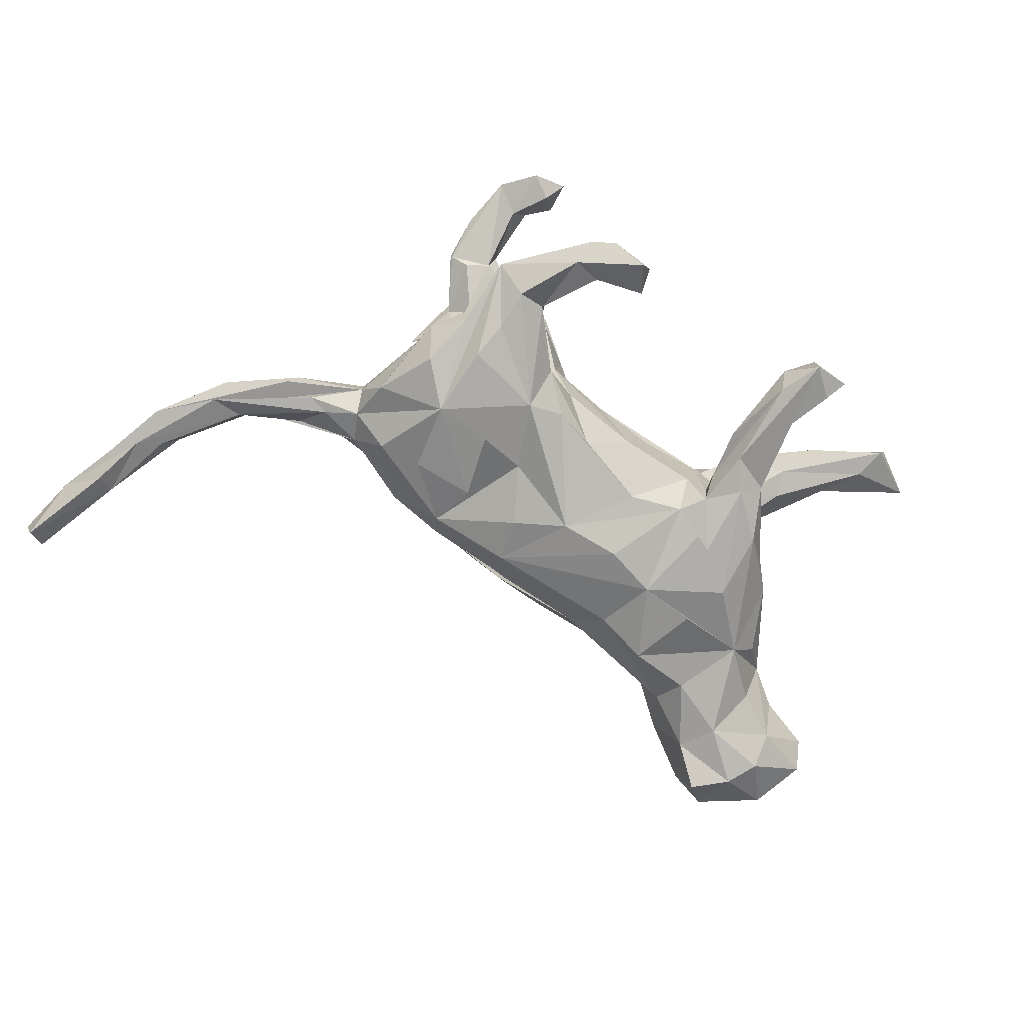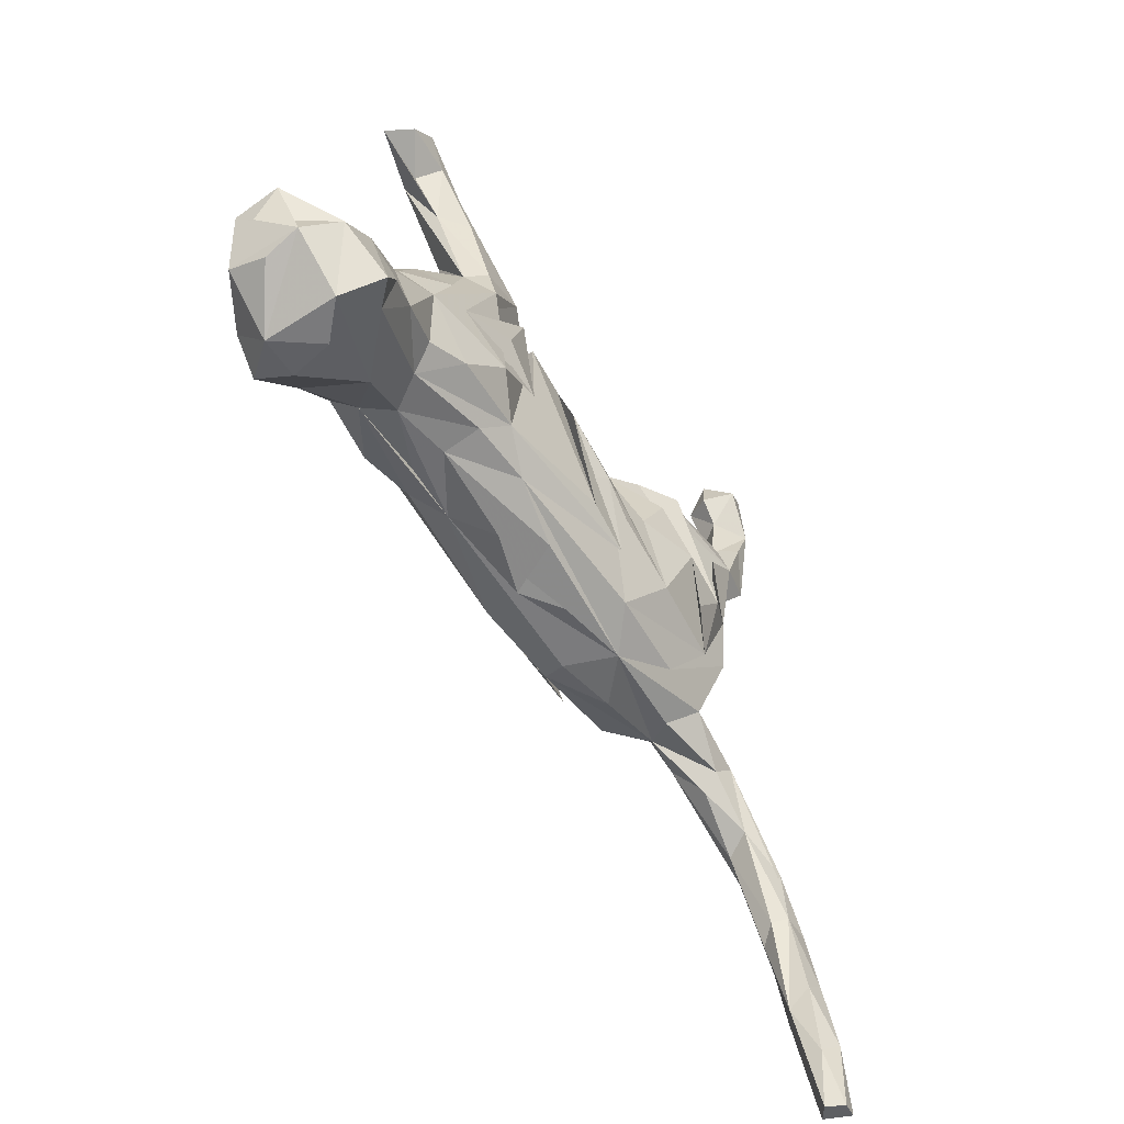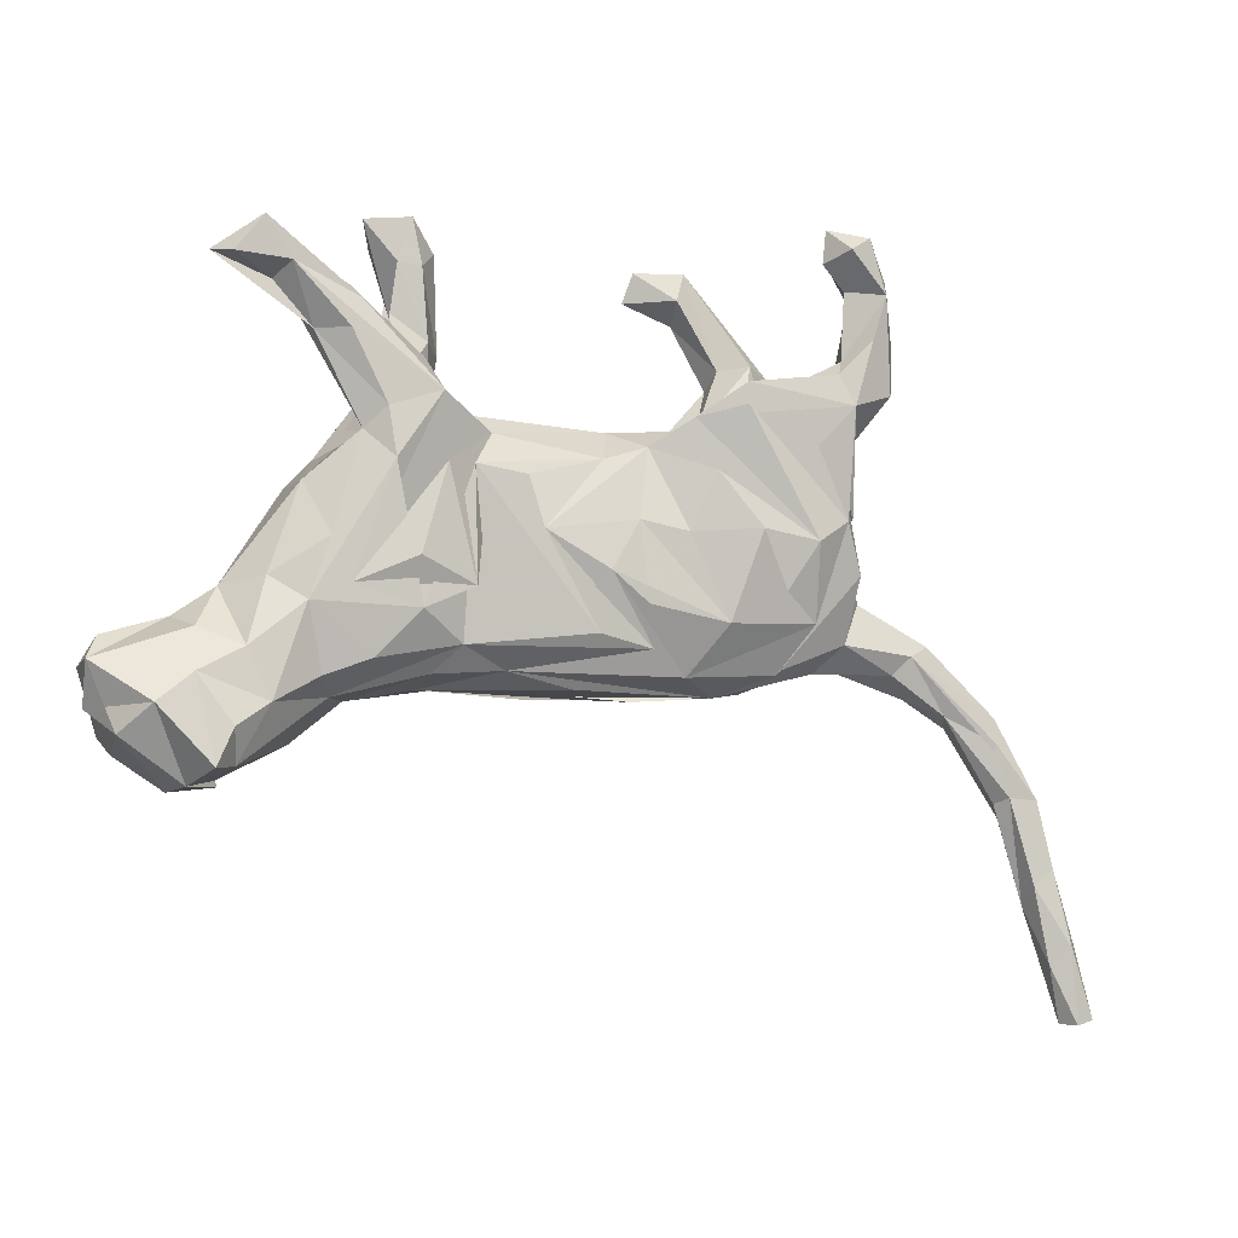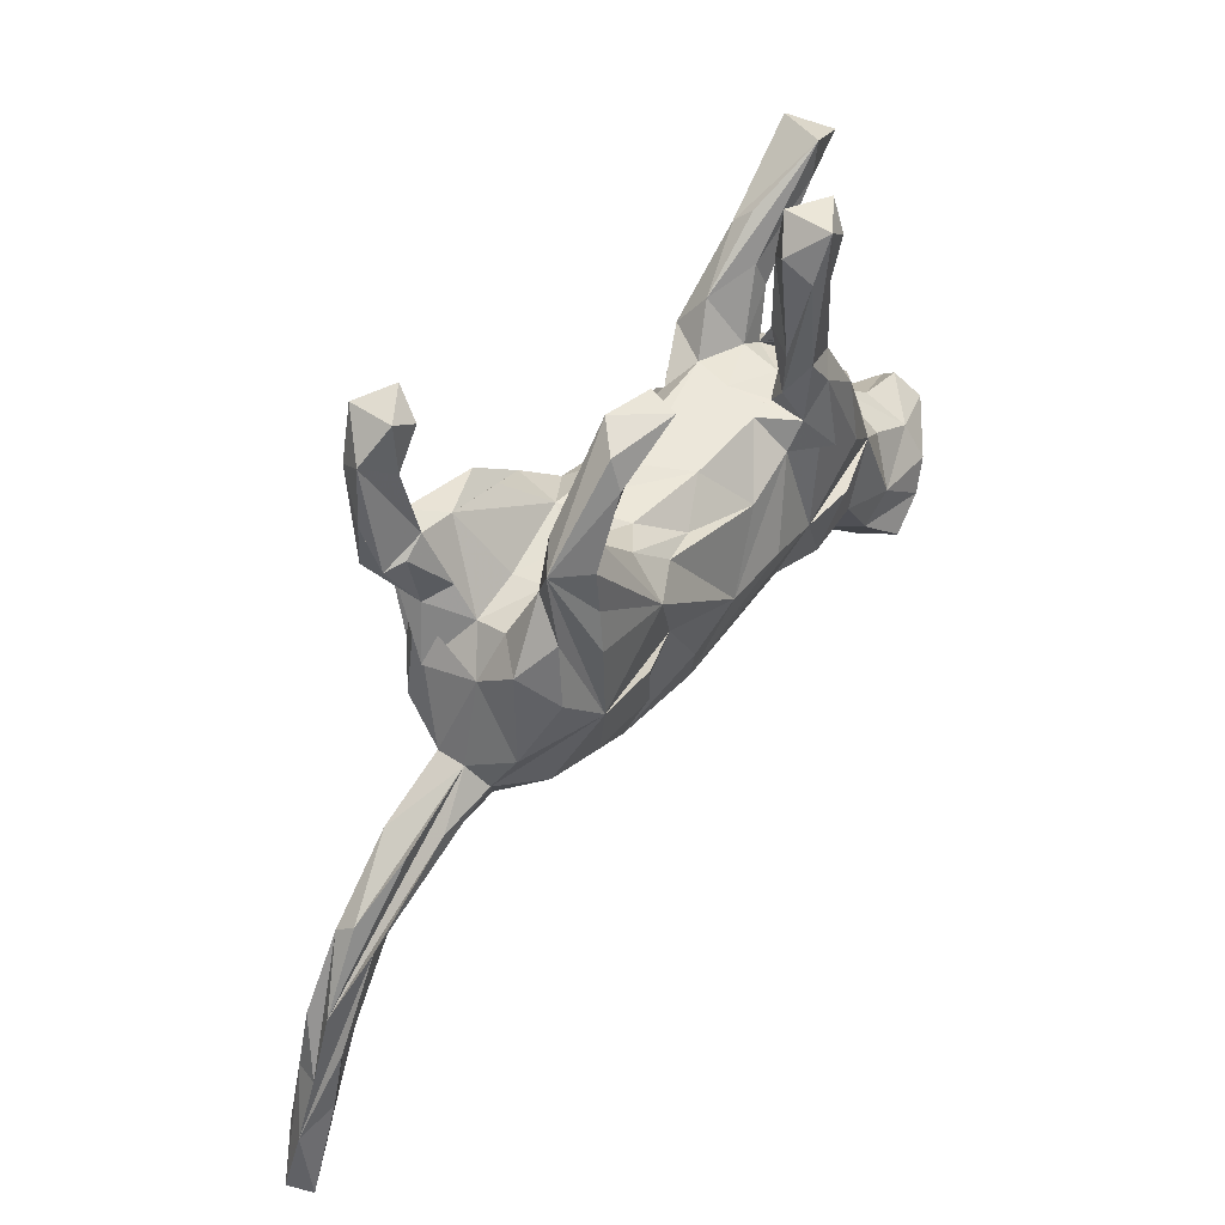
<metadata>
{"format":"obj","ext":"obj","renderer":"f3d","projection":"perspective","resolution":1024,"background":"white","views":[{"elev":-76.9,"azim":145.2,"up":"+Z"},{"elev":-61.7,"azim":-56.2,"up":"+Y"},{"elev":-8.0,"azim":-22.1,"up":"+Y"},{"elev":46.8,"azim":127.4,"up":"+Y"}]}
</metadata>
<code>
v 0.7126 -0.5634 0.01878
v 0.6773 -0.4725 0.03095
v 0.7012 -0.5572 -0.01967
v 0.6754 -0.5683 -0.002234
v 0.6965 -0.4599 -0.00069
v 0.6666 -0.3672 -0.007973
v 0.6547 -0.3728 0.02586
v 0.6561 -0.4127 -0.02678
v 0.6882 -0.57 0.02238
v 0.6386 -0.2668 -0.01475
v 0.6299 -0.4197 -0.01126
v 0.6527 -0.494 0.01546
v 0.6358 -0.2859 0.02133
v 0.6296 -0.3946 0.021
v 0.5722 -0.1645 -0.007942
v 0.6364 -0.3266 -0.02995
v 0.5845 -0.2905 9.8e-05
v 0.6036 -0.3066 -0.02395
v 0.5723 -0.1936 -0.03421
v 0.5784 -0.1824 0.01669
v 0.5968 -0.2834 0.02047
v 0.5752 -0.216 0.02717
v 0.5071 -0.1825 0.01469
v 0.5258 -0.1941 -0.02136
v 0.4533 -0.1105 0.03086
v 0.4915 -0.1032 -0.02334
v 0.4305 -0.1342 0.01962
v 0.4386 -0.1497 -0.005496
v 0.391 0.2674 0.1046
v 0.4136 -0.1073 -0.04009
v 0.4793 -0.09599 0.0217
v 0.3651 0.3193 0.1437
v 0.3446 0.3913 0.08605
v 0.3393 0.3862 0.1513
v 0.382 0.3453 0.1069
v 0.3844 0.2001 0.1141
v 0.3842 -0.04613 -0.02139
v 0.4447 -0.09974 -0.03878
v 0.3558 0.2077 0.07081
v 0.3511 0.2642 0.1347
v 0.3825 0.2035 0.08187
v 0.3213 0.3262 0.1148
v 0.3404 0.3185 0.0857
v 0.3639 -0.01457 -0.08351
v 0.3837 -0.04709 0.01874
v 0.3536 -0.1023 0.04241
v 0.3101 0.3711 0.0829
v 0.3123 0.3688 0.1566
v 0.354 0.1113 -0.07469
v 0.326 0.2267 0.07287
v 0.3365 0.1264 0.07167
v 0.2914 0.3568 0.1172
v 0.3538 -0.02205 0.08771
v 0.3546 0.07142 -0.02077
v 0.3596 0.05173 0.05706
v 0.3254 -0.1358 0.005322
v 0.3303 0.1813 0.1267
v 0.3192 0.2552 -0.09607
v 0.3122 0.1152 0.01145
v 0.2959 0.401 0.1177
v 0.3301 0.1014 0.0891
v 0.3281 0.04098 0.1069
v 0.3209 0.2399 0.1054
v 0.3155 0.1532 -0.1078
v 0.3701 -0.07856 -0.04692
v 0.3277 0.07379 -0.1219
v 0.2686 0.238 -0.1243
v 0.3086 0.1487 0.0452
v 0.3181 0.1286 -0.03516
v 0.2953 0.1963 -0.06551
v 0.2789 0.269 -0.06816
v 0.2259 0.3269 -0.1244
v 0.2718 0.2144 0.075
v 0.3487 -0.1197 -0.03135
v 0.2658 0.1789 -0.1265
v 0.2404 0.1375 -0.03209
v 0.3117 0.2205 0.1189
v 0.2786 0.1274 0.1268
v 0.27 0.01927 -0.1367
v 0.2512 -0.1467 0.05869
v 0.3104 -0.09186 -0.08832
v 0.2801 0.01081 0.1264
v 0.2715 0.1236 -0.1354
v 0.2238 0.3651 -0.1093
v 0.2434 -0.1606 -0.03527
v 0.2321 0.2587 -0.06974
v 0.2892 -0.08611 0.09312
v 0.1867 0.1718 0.1273
v 0.2287 0.2379 -0.1017
v 0.2484 -0.07864 -0.1113
v 0.2452 0.1325 0.01408
v 0.2031 0.02058 0.1328
v 0.2 0.1768 -0.06283
v 0.1714 -0.1401 -0.088
v 0.1886 0.383 -0.07474
v 0.239 -0.05164 0.1195
v 0.1748 0.3447 -0.06434
v 0.1585 0.1036 -0.133
v 0.1938 0.2001 0.07383
v 0.1837 0.3214 -0.1079
v 0.1234 0.3809 -0.08732
v 0.171 0.1341 -0.00846
v 0.1696 -0.09258 0.1079
v 0.1942 0.2038 0.1102
v 0.1572 -0.07102 -0.1156
v 0.1863 0.01963 -0.1374
v 0.1406 0.382 -0.1329
v 0.1134 0.343 -0.1012
v 0.1413 0.1531 0.03333
v 0.1476 0.08873 0.1233
v 0.1581 0.1611 -0.08974
v 0.1286 0.1567 0.09852
v 0.128 -0.1556 0.06739
v 0.1059 0.1162 -0.1046
v 0.1574 -0.1663 -0.05131
v 0.1819 -0.1734 0.02084
v 0.1161 0.009987 -0.1134
v 0.1168 0.01465 0.1092
v 0.08056 -0.1807 0.004804
v 0.06867 -0.06864 -0.1177
v 0.07416 -0.1273 0.09775
v 0.04557 0.1005 -0.08623
v 0.06203 -0.07608 0.1146
v 0.07523 0.1196 0.07648
v 0.05159 -0.132 -0.09986
v -0.01508 0.1339 -0.05503
v 0.1061 0.1428 -0.05121
v 0.0161 0.09974 0.08271
v 0.02839 -0.1759 -0.03518
v 0.01237 -0.03897 0.1194
v -0.05629 0.1398 0.02622
v 0.05518 0.02637 0.1021
v 0.03896 0.1423 0.03207
v -0.005683 -0.1725 0.03763
v -0.000599 -0.02528 -0.1245
v -0.0634 0.07155 -0.1039
v 0.003817 -0.1125 0.1034
v -0.05728 -0.1818 -0.006212
v -0.07185 0.00481 0.1198
v -0.147 0.1462 -0.002439
v -0.09022 -0.01839 -0.1263
v -0.1275 0.1389 -0.0557
v -0.1391 0.09741 -0.09746
v -0.1497 0.3705 -0.0669
v -0.1377 0.2456 -0.08926
v -0.1086 -0.1633 -0.05038
v -0.1536 0.1706 -0.07648
v -0.08613 0.06978 0.1042
v -0.1719 0.3489 -0.04335
v -0.1612 0.1464 0.05151
v -0.1562 0.3471 -0.1065
v -0.1214 0.1218 0.07278
v -0.1536 0.07737 0.1086
v -0.1615 0.2558 -0.05061
v -0.1662 0.2206 -0.1079
v -0.1641 0.1402 -0.05441
v -0.1848 0.4088 -0.04348
v -0.2071 0.29 -0.06194
v -0.2232 0.376 -0.1011
v -0.2075 0.1835 -0.03947
v -0.1811 0.4092 -0.1122
v -0.2393 0.409 -0.07426
v -0.1617 0.1348 -0.1035
v -0.1962 0.2907 -0.09861
v -0.2012 0.3541 -0.05195
v -0.1501 -0.06626 0.1104
v -0.09694 -0.1564 0.05754
v -0.1994 0.1771 -0.1107
v -0.1688 -0.03768 -0.1186
v -0.1905 0.1612 0.1062
v -0.2262 0.1413 0.02915
v -0.1908 -0.1769 0.002294
v -0.1478 -0.1246 -0.08725
v -0.2162 0.1354 -0.02904
v -0.2088 0.07155 -0.123
v -0.2052 0.2058 0.07284
v -0.2251 0.2052 -0.06304
v -0.2718 0.2272 0.04817
v -0.3022 0.2251 0.1048
v -0.1882 -0.1638 0.05434
v -0.2868 0.2628 0.09451
v -0.2502 -0.0394 -0.1205
v -0.1571 -0.1311 0.08104
v -0.2266 0.199 -0.08991
v -0.1891 0.076 0.1185
v -0.2266 -0.14 -0.09805
v -0.2217 -0.03583 0.1226
v -0.1891 -0.1668 -0.04761
v -0.2786 0.1178 -0.03365
v -0.2142 -0.09509 0.1105
v -0.2965 0.2834 0.07179
v -0.266 -0.1524 0.08815
v -0.2734 0.02724 -0.1137
v -0.26 0.1217 0.0293
v -0.2873 0.1887 0.04202
v -0.258 0.1373 0.107
v -0.2635 0.125 -0.1051
v -0.2822 0.1128 0.08332
v -0.3048 -0.1943 0.03895
v -0.2986 -0.07003 0.1064
v -0.2504 0.07567 0.1155
v -0.3397 0.227 0.07475
v -0.3051 0.09738 -0.05318
v -0.3197 -0.01522 0.09782
v -0.2755 -0.1932 -0.00727
v -0.3037 0.09454 0.04395
v -0.406 0.3474 0.1062
v -0.3448 0.05385 0.05162
v -0.3221 -0.1735 0.073
v -0.34 0.05965 -0.05234
v -0.3723 0.2978 0.1025
v -0.3533 -0.04562 -0.08411
v -0.3782 0.2972 0.04261
v -0.3173 -0.1443 -0.08587
v -0.3056 -0.1926 -0.04547
v -0.3447 -0.08997 0.0905
v -0.3935 -0.01687 0.009496
v -0.4412 0.3008 0.1046
v -0.3876 0.2819 0.06772
v -0.3789 -0.2302 -0.07794
v -0.3874 -0.03428 -0.04696
v -0.3859 0.3468 0.04204
v -0.4608 0.3098 0.0652
v -0.4056 -0.1761 -0.09103
v -0.3863 -0.06008 0.06404
v -0.4248 -0.105 -0.05607
v -0.3841 -0.2076 0.09054
v -0.4308 -0.06859 0.01301
v -0.4292 -0.2379 0.1054
v -0.3427 -0.2469 0.004253
v -0.4645 -0.1212 0.05334
v -0.4132 -0.1453 0.08433
v -0.4124 -0.2857 -0.05377
v -0.4219 -0.2806 0.08105
v -0.4817 -0.1043 -0.001624
v -0.4252 -0.2986 0.009682
v -0.4769 -0.2321 -0.09684
v -0.4511 -0.285 0.112
v -0.4316 -0.2738 -0.1002
v -0.4721 -0.1768 0.09371
v -0.4703 -0.3022 0.05299
v -0.4928 -0.1391 -0.05971
v -0.4717 -0.3017 -0.04985
v -0.4999 -0.1869 -0.0883
v -0.5647 -0.1305 0.005453
v -0.516 -0.213 0.09021
v -0.5494 -0.2468 0.05033
v -0.5801 -0.1646 -0.03011
v -0.5512 -0.2419 -0.0509
v -0.5782 -0.2153 0.002784
v -0.5455 -0.2658 0.002007
v -0.5823 -0.1615 0.03437
f 112 57 104
f 77 104 57
f 73 112 104
f 62 57 112
f 196 201 170
f 200 170 201
f 179 196 170
f 198 201 196
f 78 62 61
f 53 61 62
f 57 78 61
f 57 62 78
f 148 139 128
f 124 128 139
f 153 148 128
f 137 139 148
f 153 137 148
f 183 137 153
f 123 103 132
f 118 132 103
f 130 123 132
f 130 103 123
f 200 190 166
f 153 166 190
f 187 200 166
f 201 190 200
f 82 87 62
f 80 62 87
f 88 82 62
f 96 87 82
f 113 103 130
f 57 36 40
f 32 40 36
f 77 57 40
f 51 36 57
f 88 62 112
f 82 88 112
f 73 104 77
f 152 170 200
f 55 57 61
f 124 82 112
f 109 124 112
f 110 82 124
f 110 92 82
f 96 82 92
f 118 92 110
f 185 187 166
f 152 185 166
f 200 187 185
f 152 200 185
f 124 118 110
f 103 92 118
f 183 153 190
f 152 166 153
f 53 62 80
f 113 80 87
f 87 96 92
f 103 87 92
f 113 87 103
f 124 132 118
f 139 137 121
f 183 121 137
f 130 139 121
f 167 130 121
f 132 139 130
f 162 164 165
f 158 165 164
f 157 162 165
f 159 164 162
f 162 157 161
f 144 161 157
f 159 162 161
f 149 144 157
f 165 149 157
f 145 144 149
f 161 144 151
f 145 151 144
f 155 161 151
f 246 238 240
f 229 240 238
f 232 246 240
f 241 238 246
f 243 237 239
f 220 239 237
f 233 243 239
f 249 237 243
f 233 239 220
f 224 220 237
f 244 224 237
f 249 244 237
f 242 224 244
f 120 94 125
f 115 125 94
f 135 120 125
f 117 94 120
f 105 90 94
f 79 94 90
f 106 105 94
f 79 90 105
f 173 169 125
f 141 125 169
f 146 173 125
f 186 169 173
f 141 135 125
f 143 135 141
f 117 120 135
f 106 94 117
f 81 94 79
f 182 169 186
f 212 182 186
f 212 169 182
f 215 186 173
f 106 79 105
f 79 65 81
f 74 81 65
f 44 65 79
f 164 159 161
f 75 58 83
f 79 83 58
f 98 75 83
f 67 58 75
f 197 168 193
f 169 193 168
f 212 197 193
f 184 168 197
f 175 168 163
f 155 163 168
f 143 175 163
f 143 168 175
f 98 111 89
f 93 89 111
f 67 98 89
f 114 111 98
f 67 75 98
f 64 79 58
f 98 83 79
f 155 168 184
f 203 184 197
f 147 163 155
f 156 163 147
f 151 147 155
f 72 67 89
f 72 58 67
f 161 155 184
f 86 100 89
f 72 89 100
f 93 86 89
f 97 100 86
f 108 72 100
f 84 58 72
f 95 58 84
f 107 84 72
f 184 164 161
f 158 164 184
f 145 147 151
f 108 101 107
f 95 107 101
f 72 108 107
f 97 101 108
f 97 108 100
f 95 84 107
f 97 95 101
f 133 124 109
f 126 133 109
f 128 124 133
f 99 73 109
f 91 109 73
f 112 99 109
f 112 73 99
f 59 91 73
f 102 109 91
f 50 59 73
f 76 91 59
f 195 171 194
f 174 194 171
f 198 195 194
f 178 171 195
f 176 171 178
f 213 178 195
f 150 171 176
f 222 176 178
f 113 116 80
f 53 80 116
f 167 116 113
f 167 134 116
f 129 116 134
f 172 134 167
f 247 241 246
f 250 247 246
f 243 241 247
f 60 47 52
f 42 52 47
f 48 60 52
f 33 47 60
f 113 130 167
f 183 167 121
f 227 199 209
f 192 209 199
f 216 227 209
f 234 199 227
f 230 199 234
f 229 234 227
f 240 229 227
f 238 234 229
f 230 238 241
f 230 234 238
f 116 85 74
f 94 74 85
f 56 116 74
f 115 85 116
f 34 35 33
f 43 33 35
f 60 34 33
f 32 35 34
f 48 34 60
f 32 34 48
f 42 48 52
f 35 32 29
f 36 29 32
f 41 35 29
f 42 32 48
f 63 32 42
f 43 63 42
f 40 32 63
f 77 40 63
f 51 29 36
f 73 77 63
f 171 150 140
f 163 140 150
f 174 171 140
f 213 198 202
f 196 202 198
f 223 213 202
f 195 198 213
f 213 222 178
f 223 222 213
f 207 222 223
f 9 4 1
f 3 1 4
f 2 9 1
f 12 4 9
f 5 1 3
f 11 3 4
f 8 5 3
f 7 1 5
f 11 4 12
f 14 11 12
f 8 3 11
f 16 8 11
f 16 5 8
f 19 5 16
f 11 18 16
f 24 16 18
f 17 18 11
f 6 5 19
f 24 19 16
f 7 5 6
f 13 7 6
f 21 17 11
f 24 18 17
f 10 6 19
f 20 13 6
f 10 20 6
f 25 13 20
f 143 141 169
f 79 106 117
f 79 66 44
f 49 44 66
f 64 66 79
f 193 169 212
f 98 117 135
f 135 136 114
f 122 114 136
f 98 135 114
f 143 136 135
f 143 169 168
f 111 114 122
f 126 122 136
f 79 117 98
f 70 64 58
f 64 49 66
f 70 49 64
f 142 143 163
f 142 136 143
f 227 232 240
f 216 232 227
f 192 216 209
f 183 192 199
f 180 183 199
f 190 192 183
f 180 167 183
f 46 53 116
f 252 246 231
f 232 231 246
f 235 252 231
f 250 246 252
f 225 232 216
f 190 216 192
f 216 190 201
f 198 216 201
f 194 158 184
f 86 95 97
f 149 154 145
f 147 145 154
f 165 154 149
f 158 154 165
f 160 154 158
f 71 58 95
f 71 95 86
f 177 160 158
f 147 154 160
f 194 177 158
f 174 160 177
f 203 194 184
f 70 58 71
f 93 71 86
f 76 70 71
f 76 71 93
f 102 93 111
f 156 147 160
f 189 177 194
f 174 189 194
f 174 177 189
f 69 49 70
f 69 70 76
f 102 76 93
f 127 102 111
f 109 102 127
f 122 127 111
f 204 225 216
f 228 232 225
f 216 198 204
f 208 204 198
f 46 61 53
f 208 225 204
f 124 139 132
f 61 54 55
f 59 55 54
f 45 54 61
f 228 225 208
f 205 180 199
f 172 167 180
f 228 231 232
f 45 61 46
f 252 247 250
f 230 205 199
f 172 180 205
f 146 172 205
f 129 134 172
f 46 31 45
f 37 45 31
f 25 31 46
f 27 25 46
f 20 31 25
f 252 235 245
f 242 245 235
f 248 252 245
f 228 235 231
f 242 235 228
f 217 228 208
f 210 217 208
f 210 228 217
f 59 51 55
f 57 55 51
f 68 51 59
f 69 59 54
f 208 194 206
f 203 206 194
f 203 208 206
f 198 194 208
f 76 102 91
f 68 59 50
f 63 50 73
f 39 51 68
f 142 163 150
f 156 140 163
f 152 133 150
f 131 150 133
f 170 152 150
f 128 133 152
f 126 131 133
f 142 150 131
f 37 54 45
f 44 54 37
f 69 76 59
f 23 24 17
f 30 19 24
f 38 10 19
f 37 10 38
f 30 38 19
f 15 20 10
f 26 15 10
f 31 20 15
f 65 38 30
f 21 23 17
f 28 24 23
f 251 243 247
f 249 251 247
f 249 243 251
f 241 243 236
f 233 236 243
f 233 241 236
f 230 241 233
f 74 28 23
f 30 24 28
f 26 10 37
f 65 37 38
f 56 74 27
f 23 27 74
f 46 56 27
f 172 138 129
f 146 129 138
f 146 138 172
f 215 205 230
f 22 23 21
f 21 7 13
f 14 21 11
f 23 25 27
f 248 249 247
f 116 56 46
f 119 116 129
f 37 31 15
f 25 22 13
f 21 13 22
f 23 22 25
f 30 28 74
f 220 230 233
f 14 7 21
f 2 7 14
f 26 37 15
f 146 116 119
f 146 119 129
f 146 115 116
f 125 115 146
f 94 85 115
f 65 30 74
f 247 252 248
f 220 215 230
f 188 205 215
f 153 128 152
f 41 51 39
f 50 39 68
f 50 41 39
f 29 51 41
f 176 170 150
f 179 202 196
f 211 179 170
f 181 170 176
f 43 50 63
f 50 35 41
f 43 35 50
f 146 205 188
f 146 188 215
f 44 37 65
f 242 248 245
f 244 248 242
f 226 242 228
f 212 226 228
f 224 242 226
f 2 14 12
f 222 191 176
f 181 176 191
f 181 191 222
f 223 202 219
f 211 219 202
f 218 223 219
f 1 7 2
f 9 2 12
f 207 181 222
f 211 181 207
f 218 211 207
f 223 218 207
f 219 211 218
f 43 47 33
f 170 181 211
f 179 211 202
f 42 47 43
f 224 226 212
f 221 212 228
f 228 210 221
f 212 221 210
f 49 69 54
f 44 49 54
f 203 210 208
f 197 210 203
f 126 109 127
f 156 174 140
f 160 174 156
f 126 142 131
f 136 142 126
f 244 249 248
f 122 126 127
f 214 215 220
f 74 94 81
f 224 214 220
f 212 214 224
f 186 215 214
f 212 186 214
f 173 146 215
f 210 197 212

</code>
